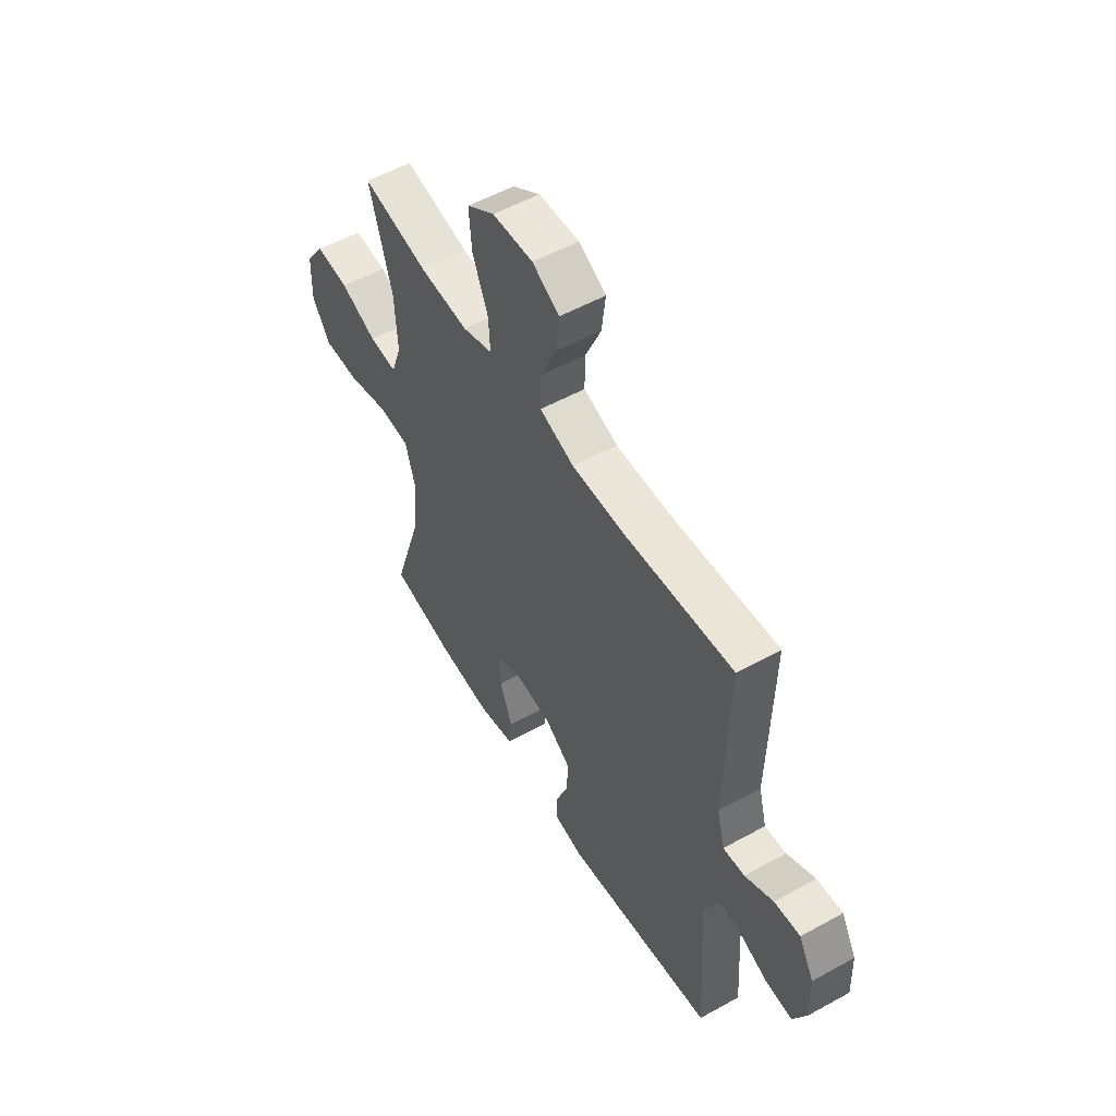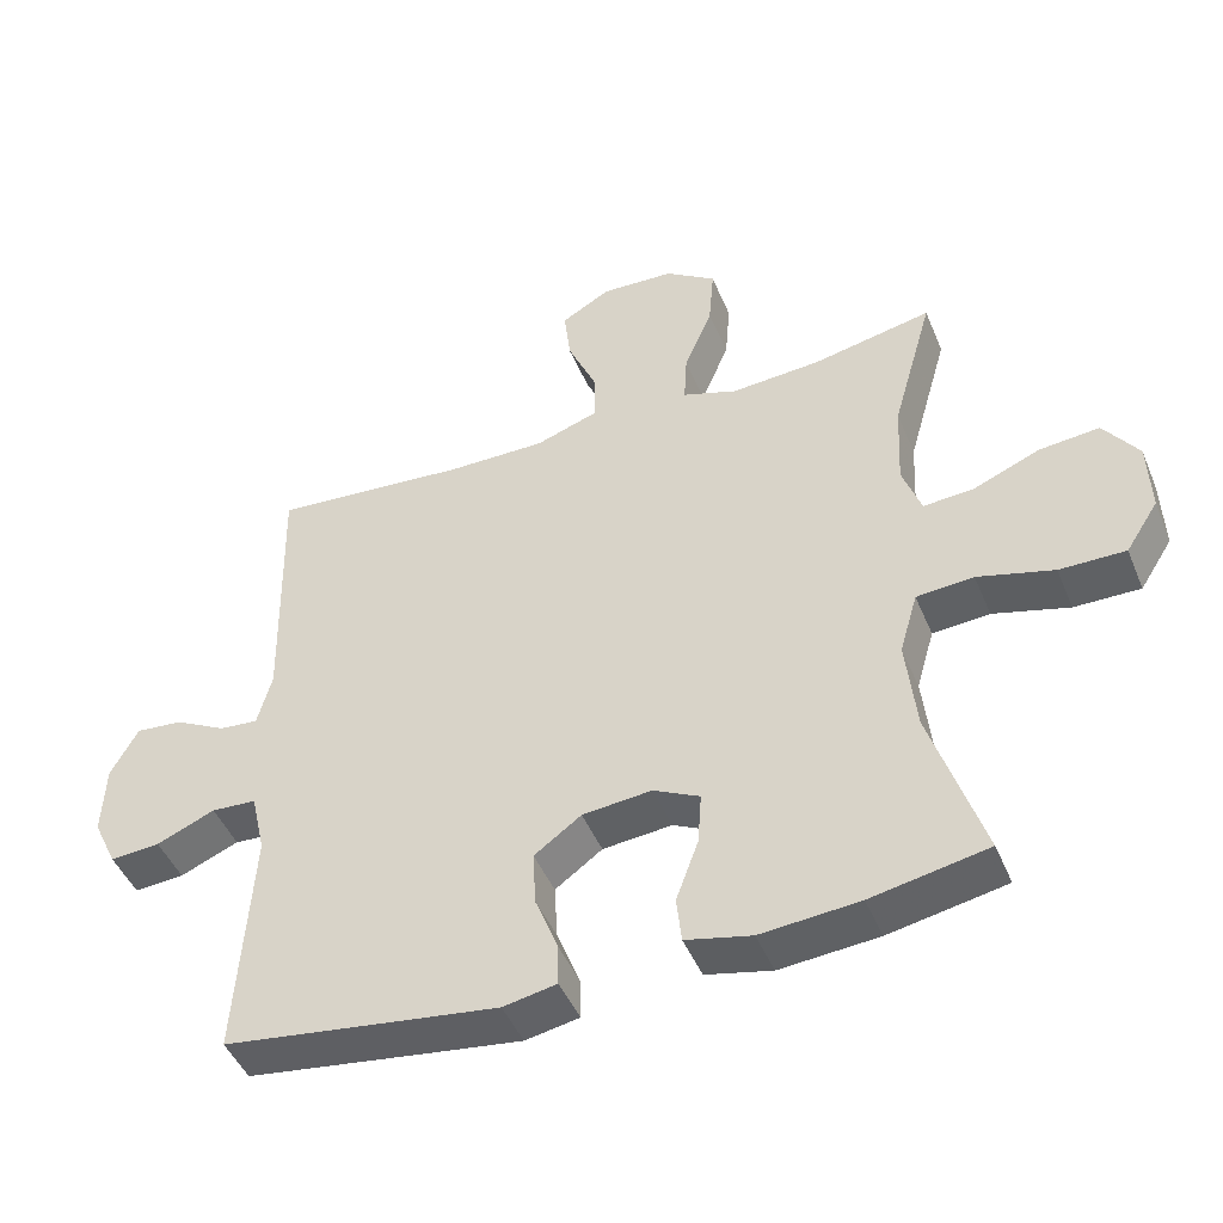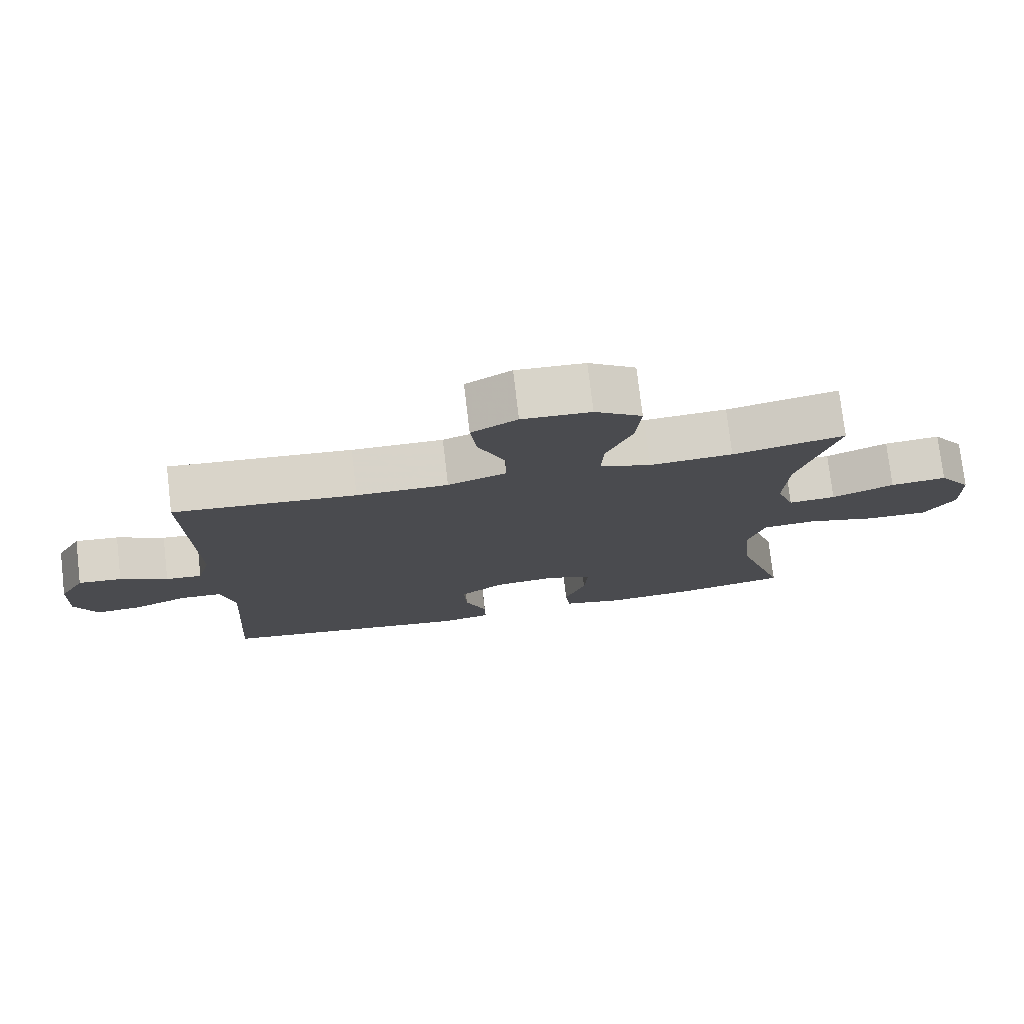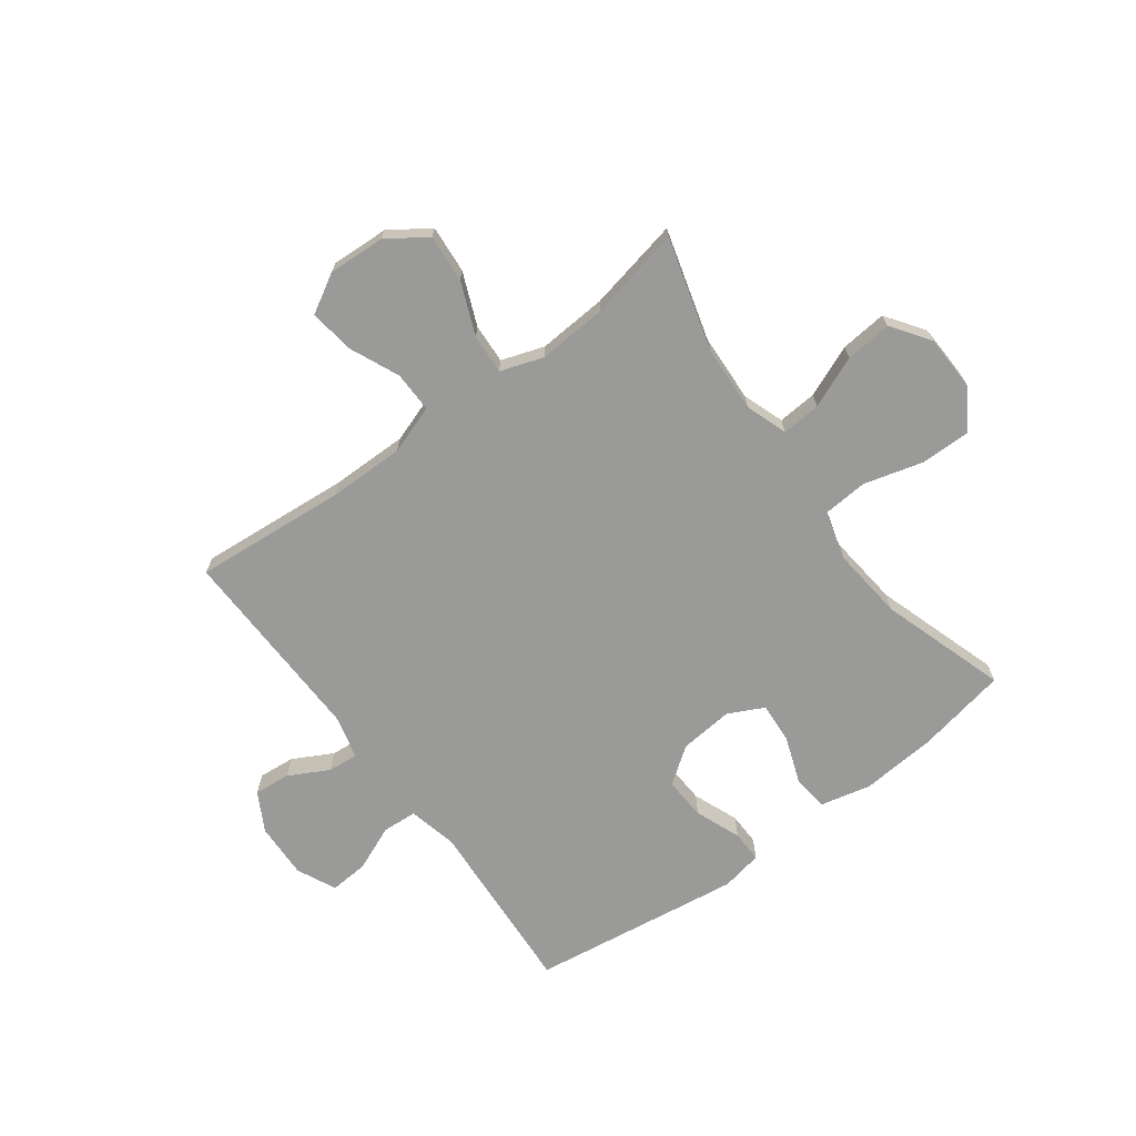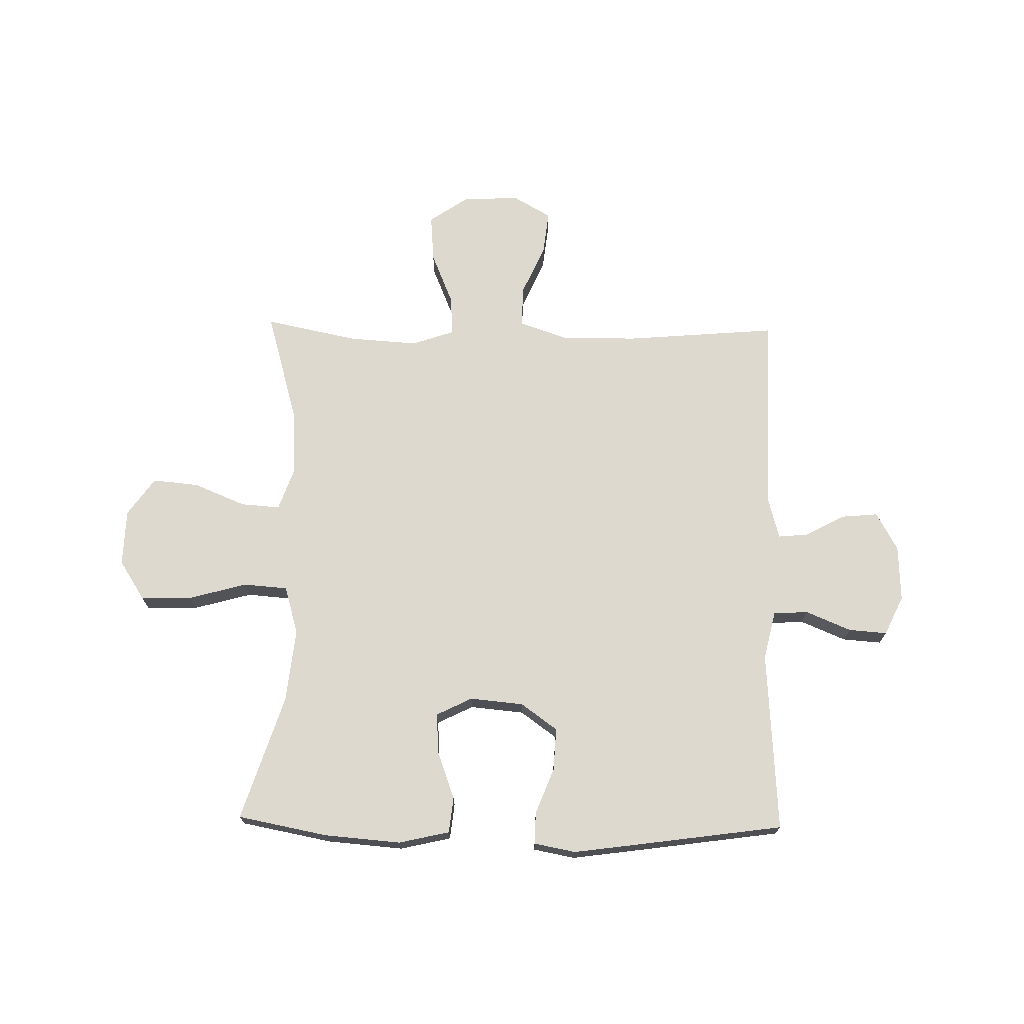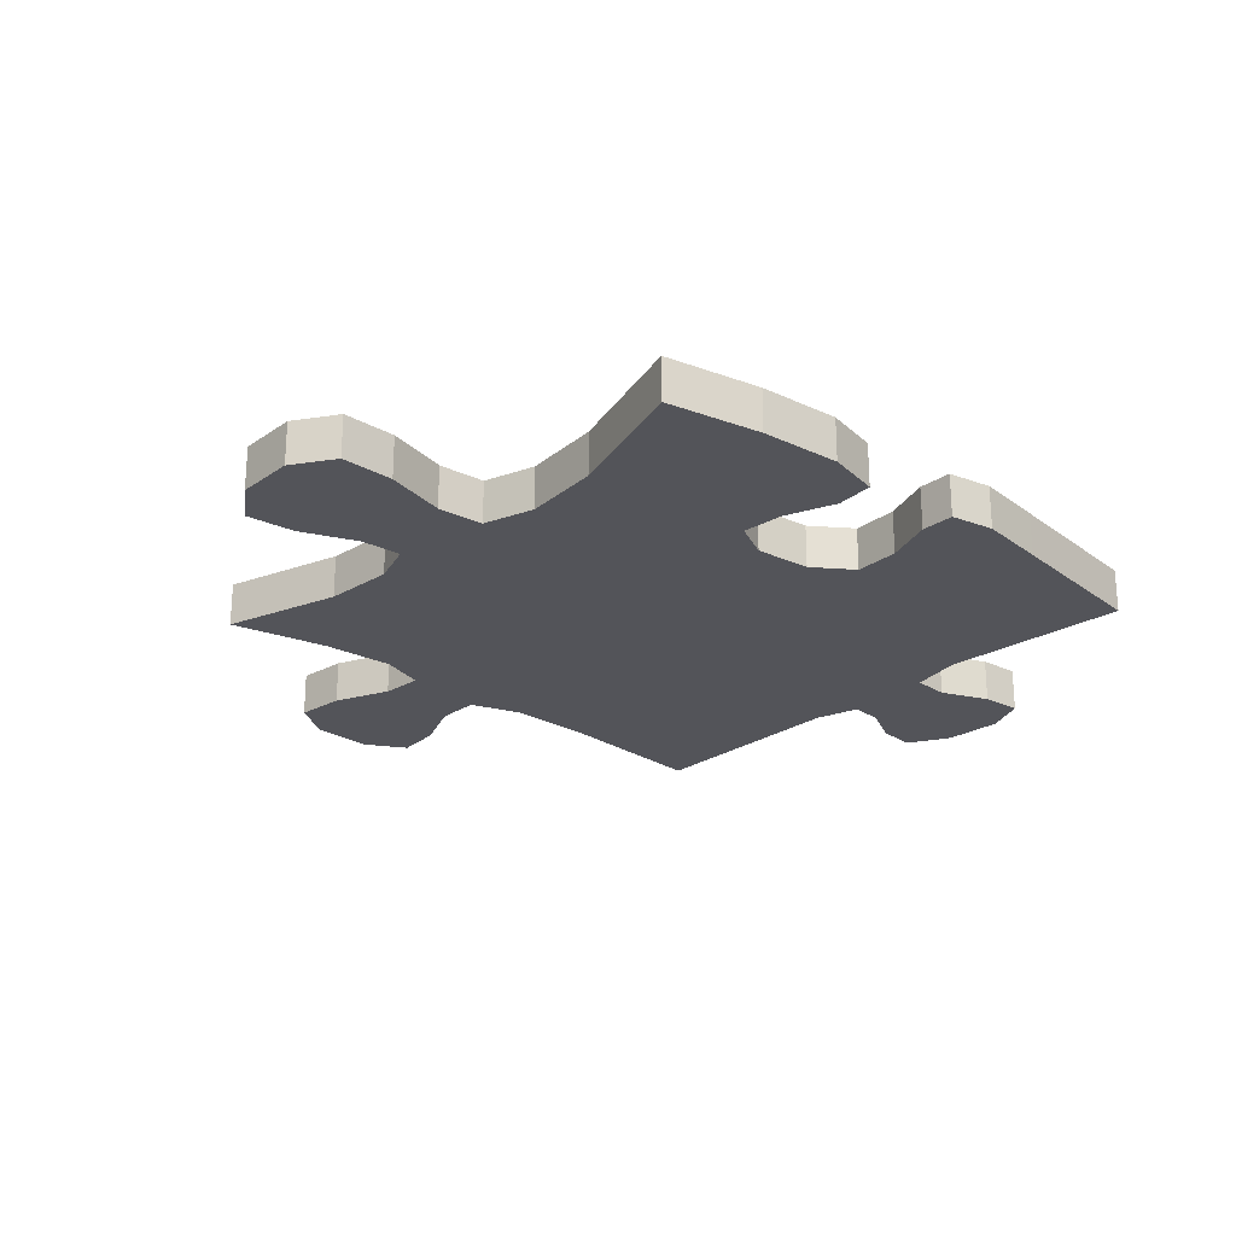
<metadata>
{"format":"obj","ext":"obj","renderer":"f3d","projection":"perspective","resolution":1024,"background":"white","views":[{"elev":54.3,"azim":-120.4,"up":"+Z"},{"elev":-46.2,"azim":21.9,"up":"+Z"},{"elev":76.3,"azim":-6.7,"up":"+Z"},{"elev":-69.2,"azim":36.6,"up":"+Y"},{"elev":71.4,"azim":-178.9,"up":"+Y"},{"elev":-23.8,"azim":137.2,"up":"+Y"}]}
</metadata>
<code>
v 0.5 0.07 -0.5
v 0.339 0.07 -0.531
v 0.203 0.07 -0.542
v 0.112 0.07 -0.521
v 0.105 0.07 -0.457
v 0.136 0.07 -0.372
v 0.141 0.07 -0.3
v 0.077 0.07 -0.268
v -0.019 0.07 -0.277
v -0.084 0.07 -0.324
v -0.08 0.07 -0.4
v -0.048 0.07 -0.482
v -0.047 0.07 -0.539
v -0.121 0.07 -0.553
v -0.237 0.07 -0.537
v -0.5 0.07 -0.5
v -0.479 0.07 -0.177
v -0.499 0.07 -0.09
v -0.561 0.07 -0.086
v -0.642 0.07 -0.12
v -0.711 0.07 -0.125
v -0.744 0.07 -0.055
v -0.74 0.07 0.045
v -0.702 0.07 0.114
v -0.637 0.07 0.108
v -0.566 0.07 0.07
v -0.512 0.07 0.065
v -0.492 0.07 0.14
v -0.5 0.07 0.5
v -0.228 0.07 0.477
v -0.092 0.07 0.476
v -0.005 0.07 0.506
v -0.006 0.07 0.579
v -0.046 0.07 0.67
v -0.055 0.07 0.748
v 0.013 0.07 0.787
v 0.115 0.07 0.782
v 0.185 0.07 0.734
v 0.178 0.07 0.649
v 0.139 0.07 0.555
v 0.135 0.07 0.484
v 0.211 0.07 0.458
v 0.334 0.07 0.466
v 0.5 0.07 0.5
v 0.443 0.07 0.3
v 0.437 0.07 0.18
v 0.463 0.07 0.106
v 0.533 0.07 0.111
v 0.625 0.07 0.149
v 0.708 0.07 0.157
v 0.756 0.07 0.089
v 0.759 0.07 -0.012
v 0.714 0.07 -0.082
v 0.623 0.07 -0.081
v 0.518 0.07 -0.052
v 0.439 0.07 -0.058
v 0.414 0.07 -0.144
v 0.428 0.07 -0.276
v 0.5 0 -0.5
v 0.339 0 -0.531
v 0.203 0 -0.542
v 0.112 0 -0.521
v 0.105 0 -0.457
v 0.136 0 -0.372
v 0.141 0 -0.3
v 0.077 0 -0.268
v -0.019 0 -0.277
v -0.084 0 -0.324
v -0.08 0 -0.4
v -0.048 0 -0.482
v -0.047 0 -0.539
v -0.121 0 -0.553
v -0.237 0 -0.537
v -0.5 0 -0.5
v -0.479 0 -0.177
v -0.499 0 -0.09
v -0.561 0 -0.086
v -0.642 0 -0.12
v -0.711 0 -0.125
v -0.744 0 -0.055
v -0.74 0 0.045
v -0.702 0 0.114
v -0.637 0 0.108
v -0.566 0 0.07
v -0.512 0 0.065
v -0.492 0 0.14
v -0.5 0 0.5
v -0.228 0 0.477
v -0.092 0 0.476
v -0.005 0 0.506
v -0.006 0 0.579
v -0.046 0 0.67
v -0.055 0 0.748
v 0.013 0 0.787
v 0.115 0 0.782
v 0.185 0 0.734
v 0.178 0 0.649
v 0.139 0 0.555
v 0.135 0 0.484
v 0.211 0 0.458
v 0.334 0 0.466
v 0.5 0 0.5
v 0.443 0 0.3
v 0.437 0 0.18
v 0.463 0 0.106
v 0.533 0 0.111
v 0.625 0 0.149
v 0.708 0 0.157
v 0.756 0 0.089
v 0.759 0 -0.012
v 0.714 0 -0.082
v 0.623 0 -0.081
v 0.518 0 -0.052
v 0.439 0 -0.058
v 0.414 0 -0.144
v 0.428 0 -0.276
f 53 54 55
f 52 53 55
f 51 52 55
f 50 51 55
f 49 50 55
f 48 49 55
f 47 48 55 56
f 46 47 56 57
f 43 44 45
f 45 46 57
f 43 45 57
f 42 43 57
f 38 39 40
f 37 38 40
f 36 37 40
f 35 36 40
f 34 35 40
f 33 34 40
f 32 33 40 41
f 42 57 58
f 41 42 58
f 32 41 58
f 31 32 58
f 24 25 26
f 23 24 26
f 22 23 26
f 21 22 26
f 20 21 26
f 19 20 26
f 18 19 26 27
f 17 18 27 28
f 15 16 17
f 14 15 17
f 13 14 17
f 12 13 17
f 11 12 17
f 28 29 30
f 17 28 30
f 11 17 30
f 10 11 30
f 4 5 6
f 3 4 6
f 2 3 6
f 1 2 6
f 58 1 6
f 58 6 7
f 31 58 7 8
f 9 10 30 31
f 8 9 31
f 113 112 111
f 113 111 110
f 113 110 109
f 113 109 108
f 113 108 107
f 113 107 106
f 114 113 106 105
f 115 114 105 104
f 103 102 101
f 115 104 103
f 115 103 101
f 115 101 100
f 98 97 96
f 98 96 95
f 98 95 94
f 98 94 93
f 98 93 92
f 98 92 91
f 99 98 91 90
f 116 115 100
f 116 100 99
f 116 99 90
f 116 90 89
f 84 83 82
f 84 82 81
f 84 81 80
f 84 80 79
f 84 79 78
f 84 78 77
f 85 84 77 76
f 86 85 76 75
f 75 74 73
f 75 73 72
f 75 72 71
f 75 71 70
f 75 70 69
f 88 87 86
f 88 86 75
f 88 75 69
f 88 69 68
f 64 63 62
f 64 62 61
f 64 61 60
f 64 60 59
f 64 59 116
f 65 64 116
f 66 65 116 89
f 89 88 68 67
f 89 67 66
f 1 59 60 2
f 2 60 61 3
f 3 61 62 4
f 4 62 63 5
f 5 63 64 6
f 6 64 65 7
f 7 65 66 8
f 8 66 67 9
f 9 67 68 10
f 10 68 69 11
f 11 69 70 12
f 12 70 71 13
f 13 71 72 14
f 14 72 73 15
f 15 73 74 16
f 16 74 75 17
f 17 75 76 18
f 18 76 77 19
f 19 77 78 20
f 20 78 79 21
f 21 79 80 22
f 22 80 81 23
f 23 81 82 24
f 24 82 83 25
f 25 83 84 26
f 26 84 85 27
f 27 85 86 28
f 28 86 87 29
f 29 87 88 30
f 30 88 89 31
f 31 89 90 32
f 32 90 91 33
f 33 91 92 34
f 34 92 93 35
f 35 93 94 36
f 36 94 95 37
f 37 95 96 38
f 38 96 97 39
f 39 97 98 40
f 40 98 99 41
f 41 99 100 42
f 42 100 101 43
f 43 101 102 44
f 44 102 103 45
f 45 103 104 46
f 46 104 105 47
f 47 105 106 48
f 48 106 107 49
f 49 107 108 50
f 50 108 109 51
f 51 109 110 52
f 52 110 111 53
f 53 111 112 54
f 54 112 113 55
f 55 113 114 56
f 56 114 115 57
f 57 115 116 58
f 58 116 59 1

</code>
